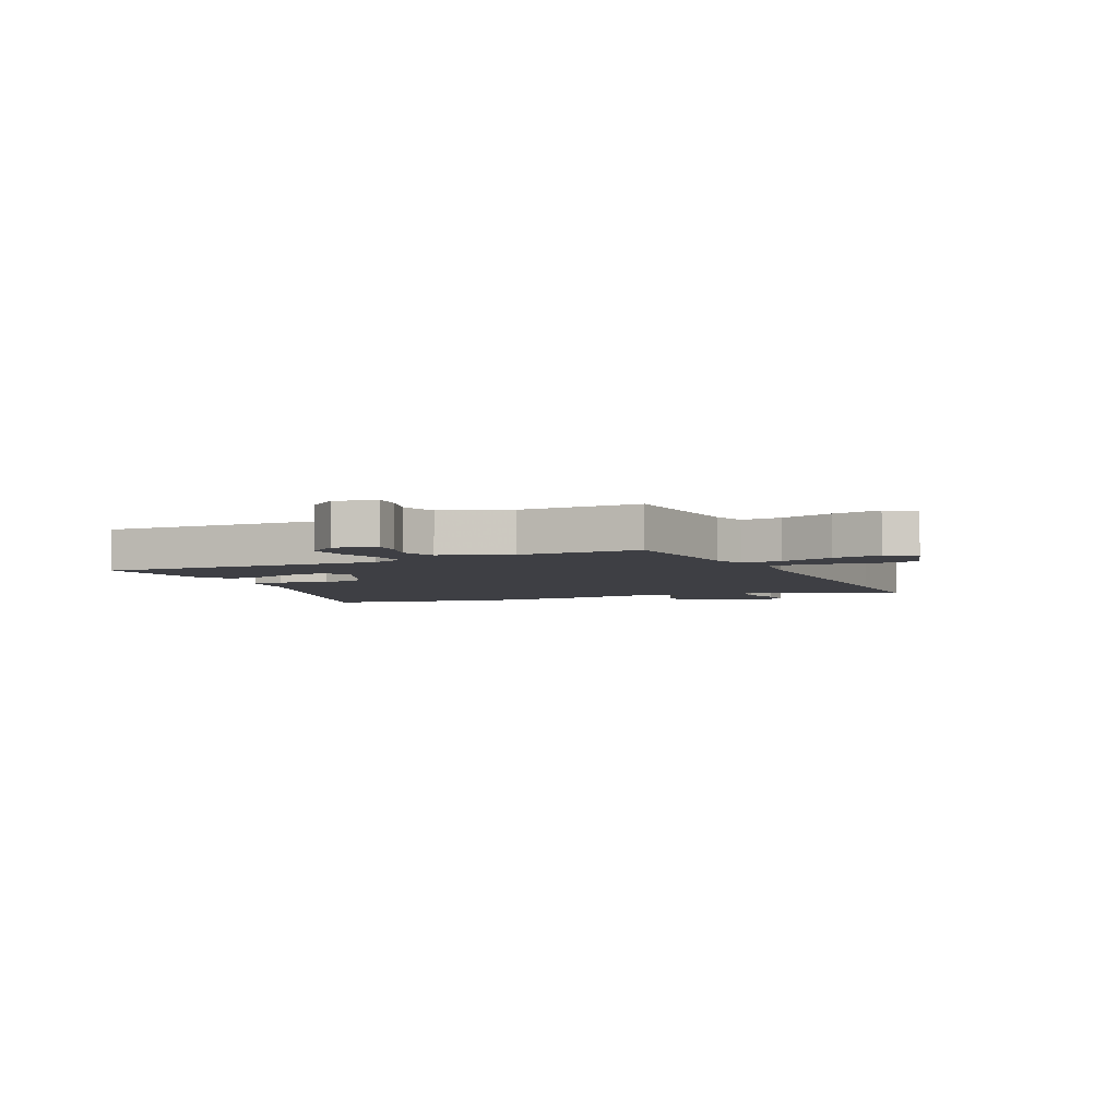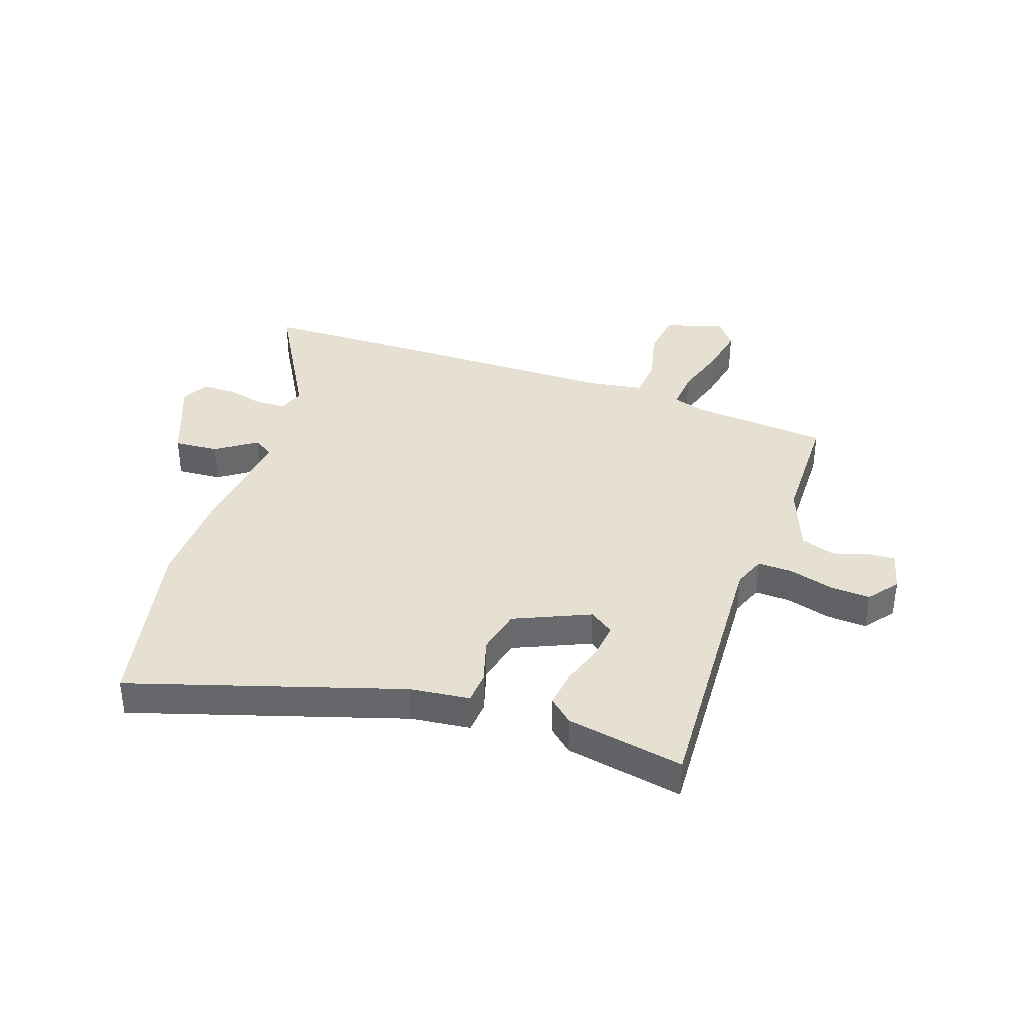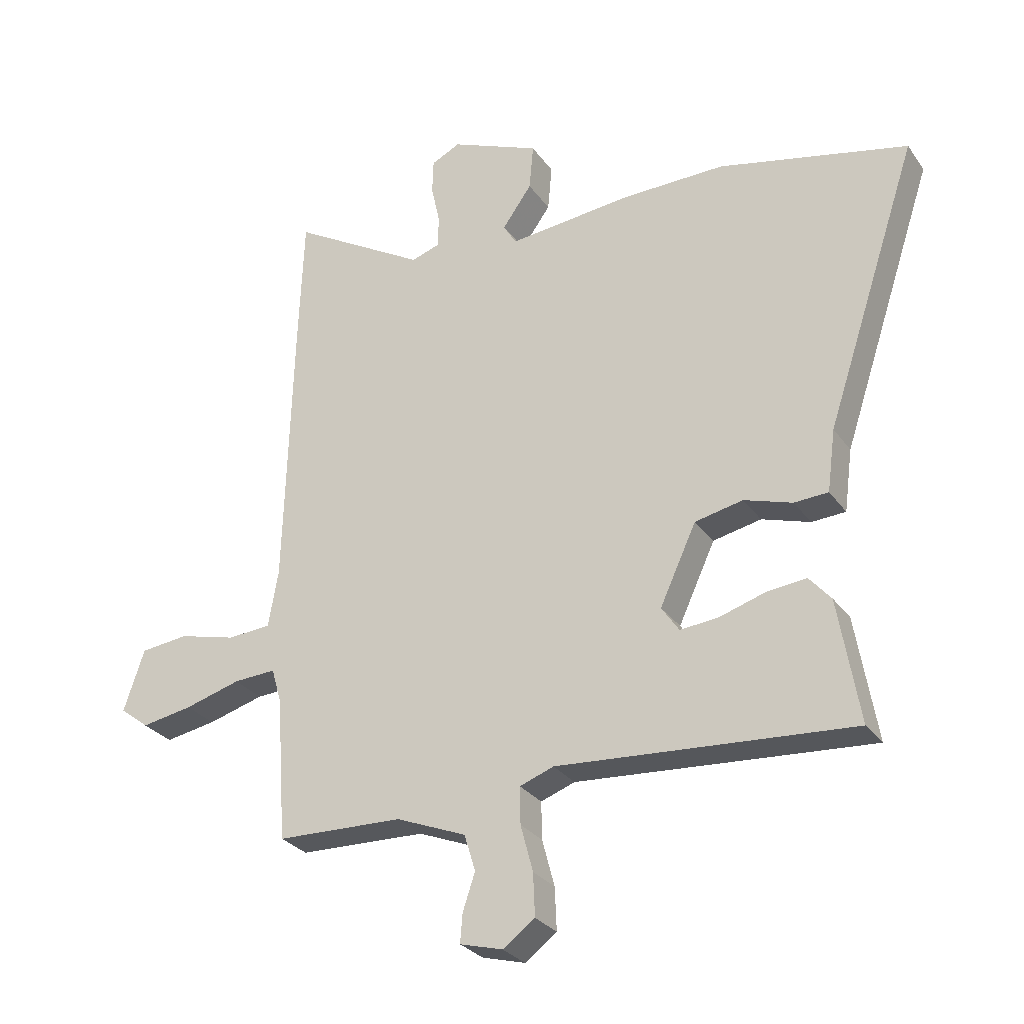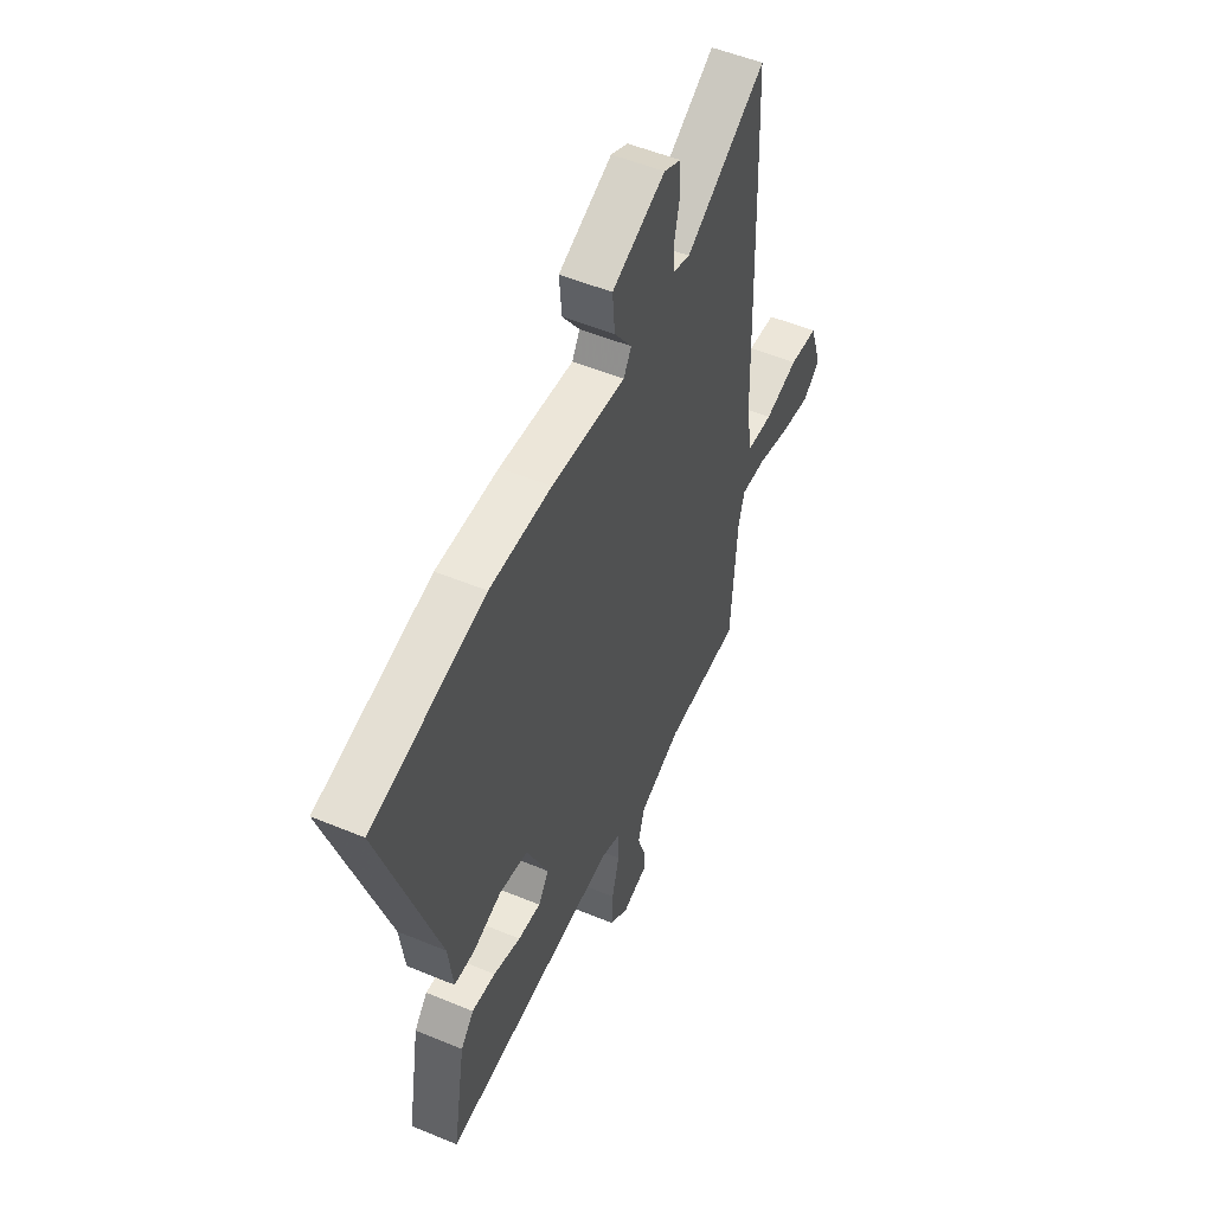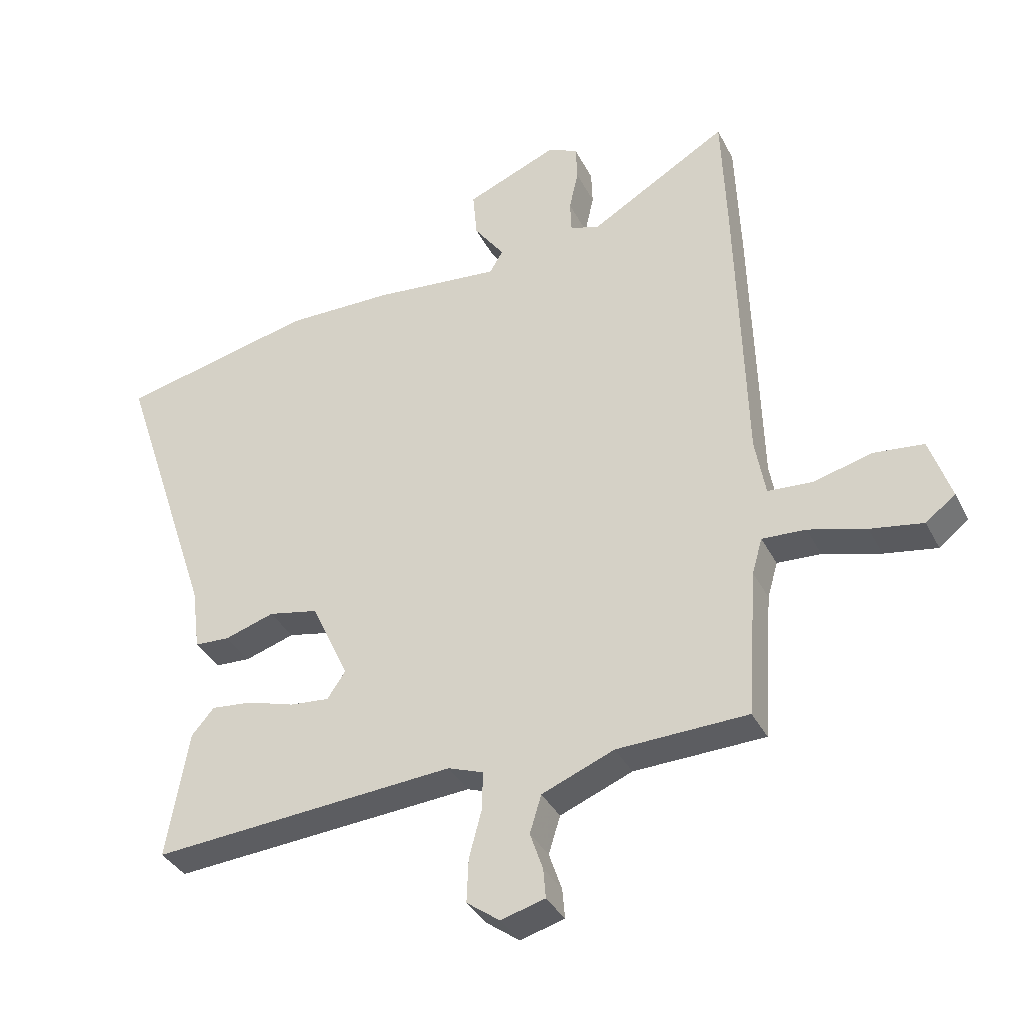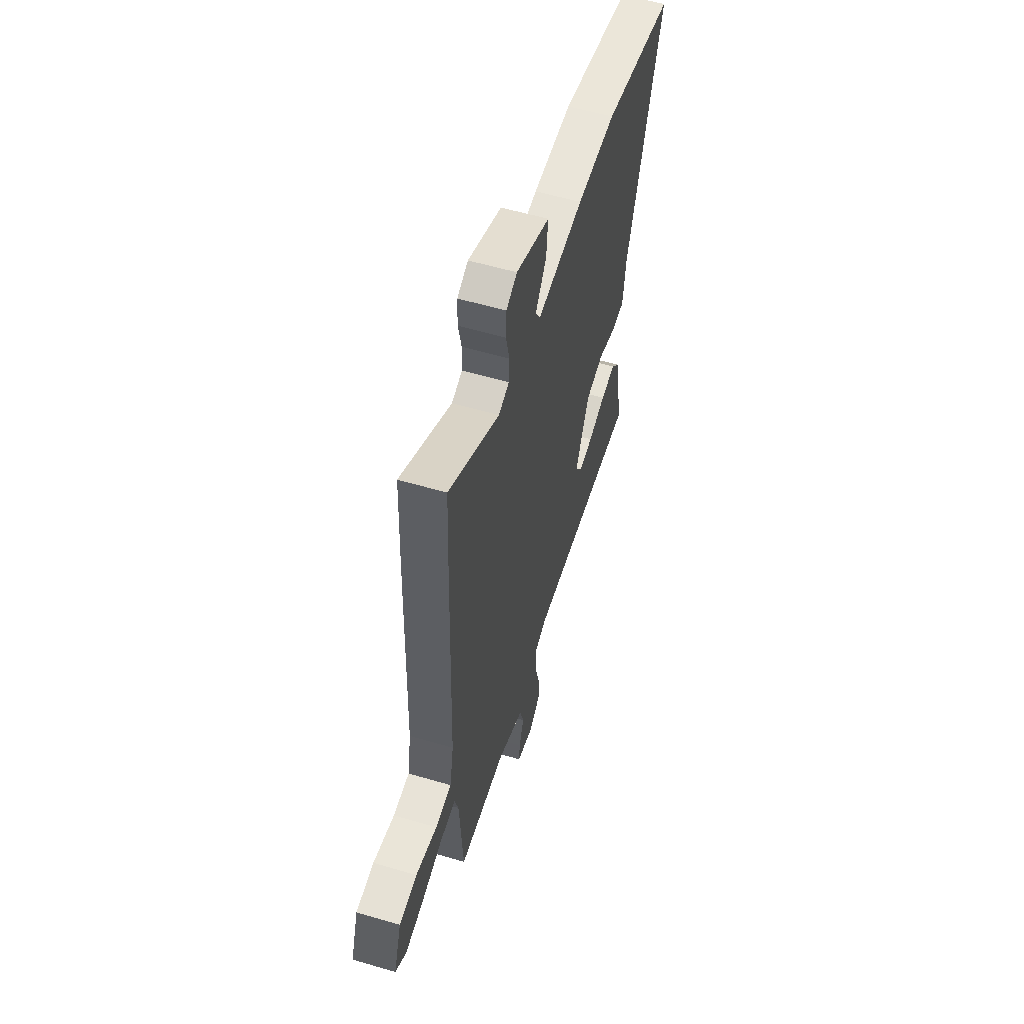
<metadata>
{"format":"obj","ext":"obj","renderer":"f3d","projection":"perspective","resolution":1024,"background":"white","views":[{"elev":-4.4,"azim":-153.5,"up":"+Y"},{"elev":37.6,"azim":110.1,"up":"+Y"},{"elev":-28.7,"azim":28.3,"up":"+Z"},{"elev":52.0,"azim":114.2,"up":"+Z"},{"elev":-36.3,"azim":-155.7,"up":"+Z"},{"elev":57.3,"azim":-73.0,"up":"+Z"}]}
</metadata>
<code>
v 0.327 0.07 0.539
v 0.649 0.07 0.466
v 0.49 0.07 -0.013
v 0.476 0.07 -0.119
v 0.418 0.07 -0.122
v 0.336 0.07 -0.096
v 0.254 0.07 -0.113
v 0.192 0.07 -0.247
v 0.222 0.07 -0.291
v 0.287 0.07 -0.285
v 0.365 0.07 -0.261
v 0.433 0.07 -0.254
v 0.47 0.07 -0.297
v 0.506 0.07 -0.508
v 0.005 0.07 -0.471
v -0.053 0.07 -0.492
v -0.052 0.07 -0.555
v -0.031 0.07 -0.634
v -0.028 0.07 -0.706
v -0.082 0.07 -0.746
v -0.155 0.07 -0.726
v -0.151 0.07 -0.677
v -0.13 0.07 -0.615
v -0.149 0.07 -0.553
v -0.268 0.07 -0.505
v -0.483 0.07 -0.498
v -0.5 0.07 -0.254
v -0.517 0.07 -0.195
v -0.589 0.07 -0.199
v -0.684 0.07 -0.226
v -0.771 0.07 -0.241
v -0.82 0.07 -0.203
v -0.785 0.07 -0.098
v -0.703 0.07 -0.089
v -0.606 0.07 -0.114
v -0.532 0.07 -0.109
v -0.515 0.07 -0.012
v -0.501 0.07 0.474
v -0.493 0.07 0.68
v -0.263 0.07 0.544
v -0.215 0.07 0.56
v -0.213 0.07 0.614
v -0.228 0.07 0.682
v -0.226 0.07 0.741
v -0.177 0.07 0.765
v -0.025 0.07 0.702
v -0.032 0.07 0.623
v -0.082 0.07 0.553
v -0.06 0.07 0.516
v 0.151 0.07 0.537
v 0.327 0 0.539
v 0.649 0 0.466
v 0.49 0 -0.013
v 0.476 0 -0.119
v 0.418 0 -0.122
v 0.336 0 -0.096
v 0.254 0 -0.113
v 0.192 0 -0.247
v 0.222 0 -0.291
v 0.287 0 -0.285
v 0.365 0 -0.261
v 0.433 0 -0.254
v 0.47 0 -0.297
v 0.506 0 -0.508
v 0.005 0 -0.471
v -0.053 0 -0.492
v -0.052 0 -0.555
v -0.031 0 -0.634
v -0.028 0 -0.706
v -0.082 0 -0.746
v -0.155 0 -0.726
v -0.151 0 -0.677
v -0.13 0 -0.615
v -0.149 0 -0.553
v -0.268 0 -0.505
v -0.483 0 -0.498
v -0.5 0 -0.254
v -0.517 0 -0.195
v -0.589 0 -0.199
v -0.684 0 -0.226
v -0.771 0 -0.241
v -0.82 0 -0.203
v -0.785 0 -0.098
v -0.703 0 -0.089
v -0.606 0 -0.114
v -0.532 0 -0.109
v -0.515 0 -0.012
v -0.501 0 0.474
v -0.493 0 0.68
v -0.263 0 0.544
v -0.215 0 0.56
v -0.213 0 0.614
v -0.228 0 0.682
v -0.226 0 0.741
v -0.177 0 0.765
v -0.025 0 0.702
v -0.032 0 0.623
v -0.082 0 0.553
v -0.06 0 0.516
v 0.151 0 0.537
f 1 2 3
f 50 1 3
f 49 50 3
f 46 47 48
f 45 46 48
f 44 45 48
f 43 44 48
f 42 43 48
f 41 42 48 49
f 4 5 6
f 3 4 6
f 49 3 6
f 41 49 6
f 40 41 6
f 40 6 7
f 39 40 7
f 38 39 7
f 37 38 7
f 33 34 35
f 32 33 35
f 31 32 35
f 30 31 35
f 29 30 35
f 28 29 35 36
f 37 7 8
f 36 37 8
f 28 36 8
f 27 28 8
f 21 22 23
f 20 21 23
f 19 20 23
f 18 19 23
f 17 18 23
f 16 17 23 24
f 13 14 15
f 12 13 15
f 11 12 15
f 10 11 15
f 9 10 15 16
f 8 9 16
f 27 8 16
f 26 27 16
f 25 26 16
f 16 24 25
f 53 52 51
f 53 51 100
f 53 100 99
f 98 97 96
f 98 96 95
f 98 95 94
f 98 94 93
f 98 93 92
f 99 98 92 91
f 56 55 54
f 56 54 53
f 56 53 99
f 56 99 91
f 56 91 90
f 57 56 90
f 57 90 89
f 57 89 88
f 57 88 87
f 85 84 83
f 85 83 82
f 85 82 81
f 85 81 80
f 85 80 79
f 86 85 79 78
f 58 57 87
f 58 87 86
f 58 86 78
f 58 78 77
f 73 72 71
f 73 71 70
f 73 70 69
f 73 69 68
f 73 68 67
f 74 73 67 66
f 65 64 63
f 65 63 62
f 65 62 61
f 65 61 60
f 66 65 60 59
f 66 59 58
f 66 58 77
f 66 77 76
f 66 76 75
f 75 74 66
f 1 51 52 2
f 2 52 53 3
f 3 53 54 4
f 4 54 55 5
f 5 55 56 6
f 6 56 57 7
f 7 57 58 8
f 8 58 59 9
f 9 59 60 10
f 10 60 61 11
f 11 61 62 12
f 12 62 63 13
f 13 63 64 14
f 14 64 65 15
f 15 65 66 16
f 16 66 67 17
f 17 67 68 18
f 18 68 69 19
f 19 69 70 20
f 20 70 71 21
f 21 71 72 22
f 22 72 73 23
f 23 73 74 24
f 24 74 75 25
f 25 75 76 26
f 26 76 77 27
f 27 77 78 28
f 28 78 79 29
f 29 79 80 30
f 30 80 81 31
f 31 81 82 32
f 32 82 83 33
f 33 83 84 34
f 34 84 85 35
f 35 85 86 36
f 36 86 87 37
f 37 87 88 38
f 38 88 89 39
f 39 89 90 40
f 40 90 91 41
f 41 91 92 42
f 42 92 93 43
f 43 93 94 44
f 44 94 95 45
f 45 95 96 46
f 46 96 97 47
f 47 97 98 48
f 48 98 99 49
f 49 99 100 50
f 50 100 51 1

</code>
